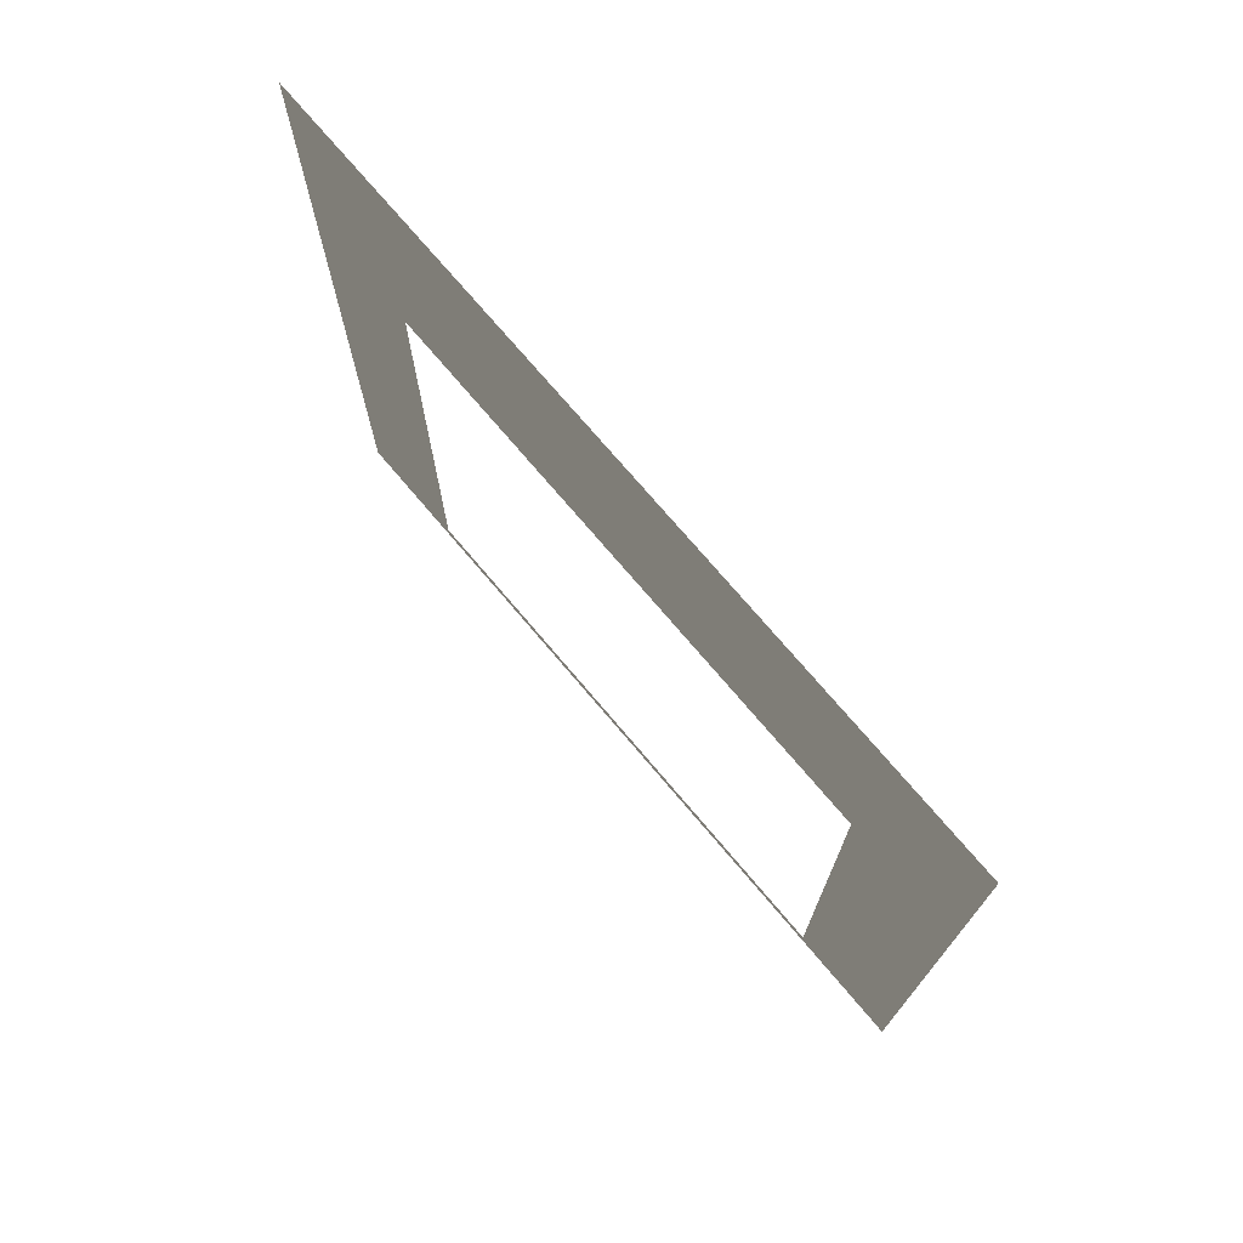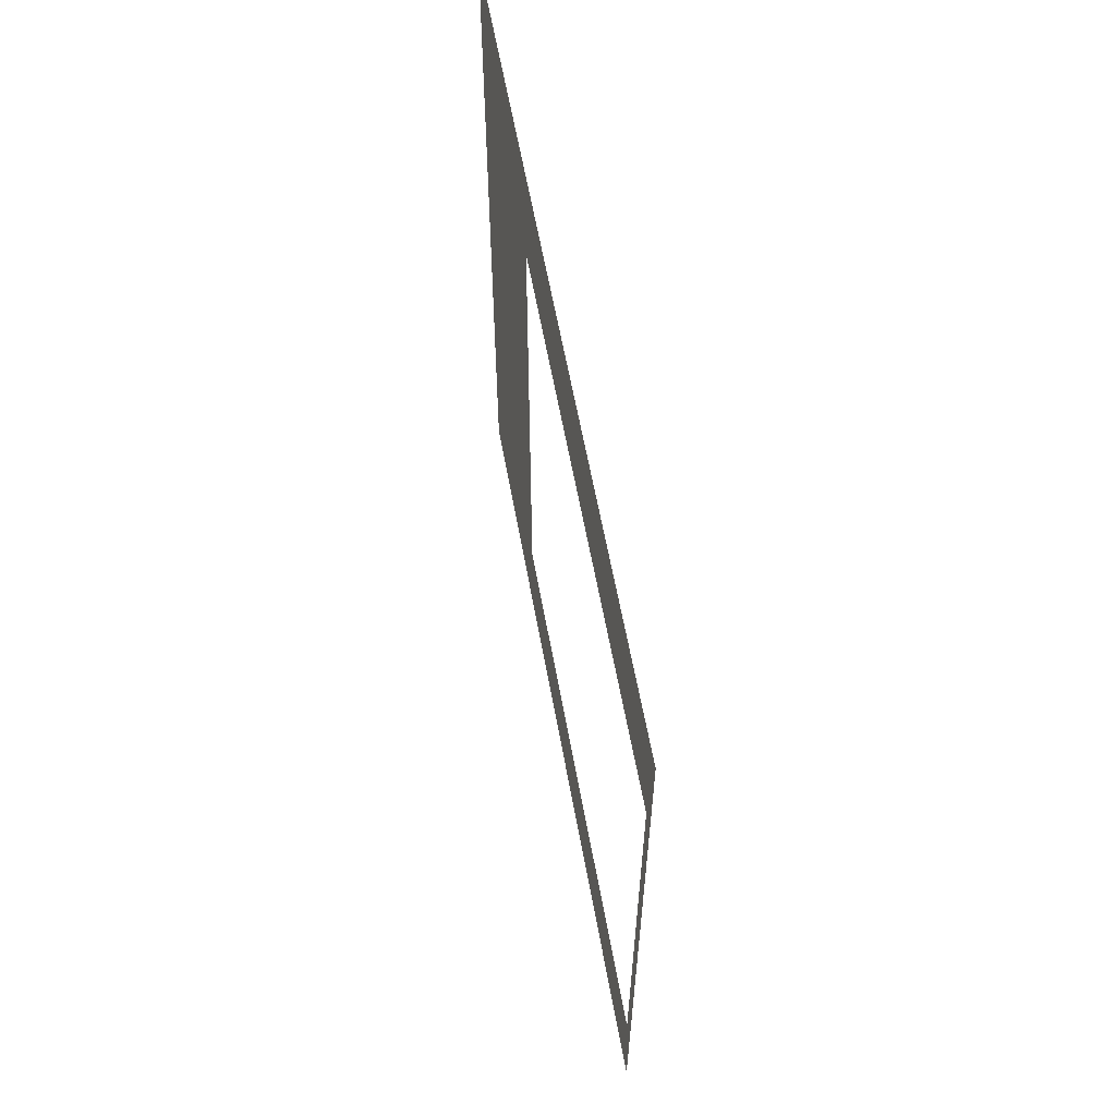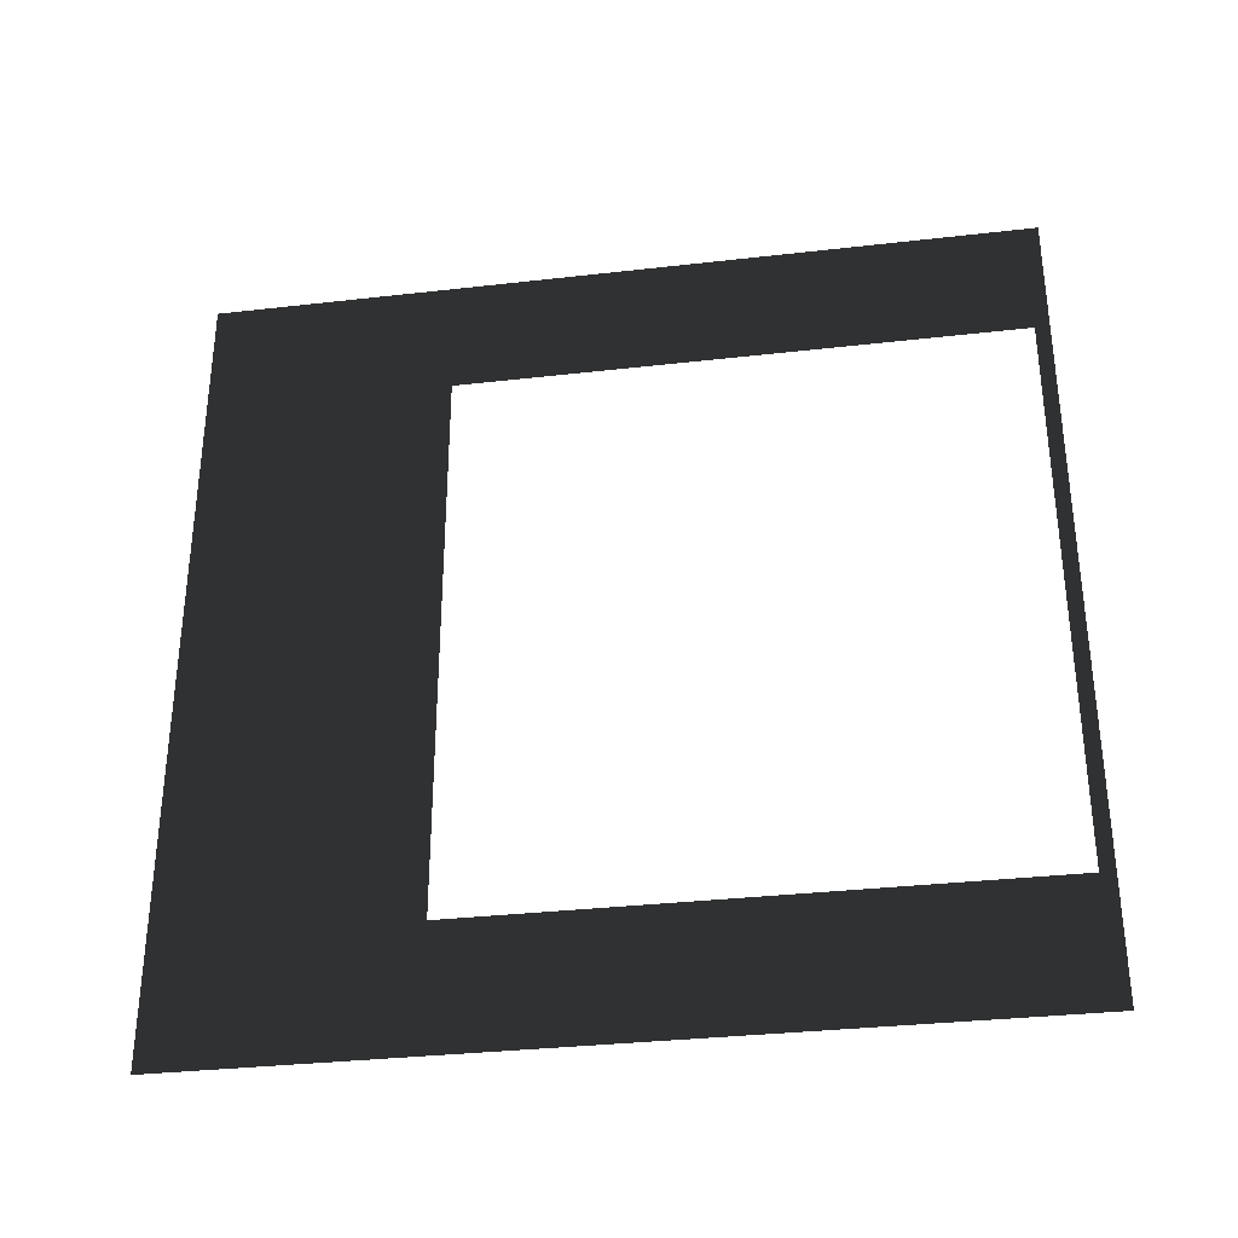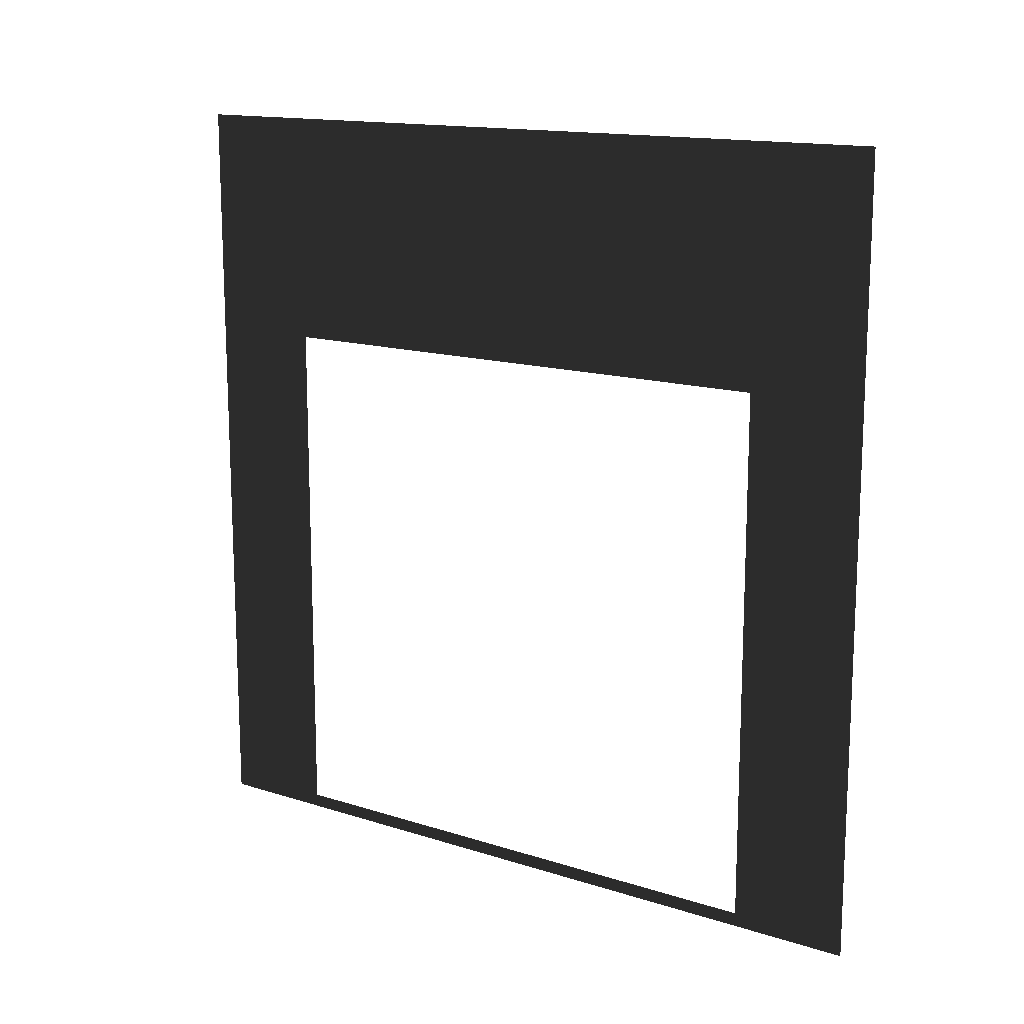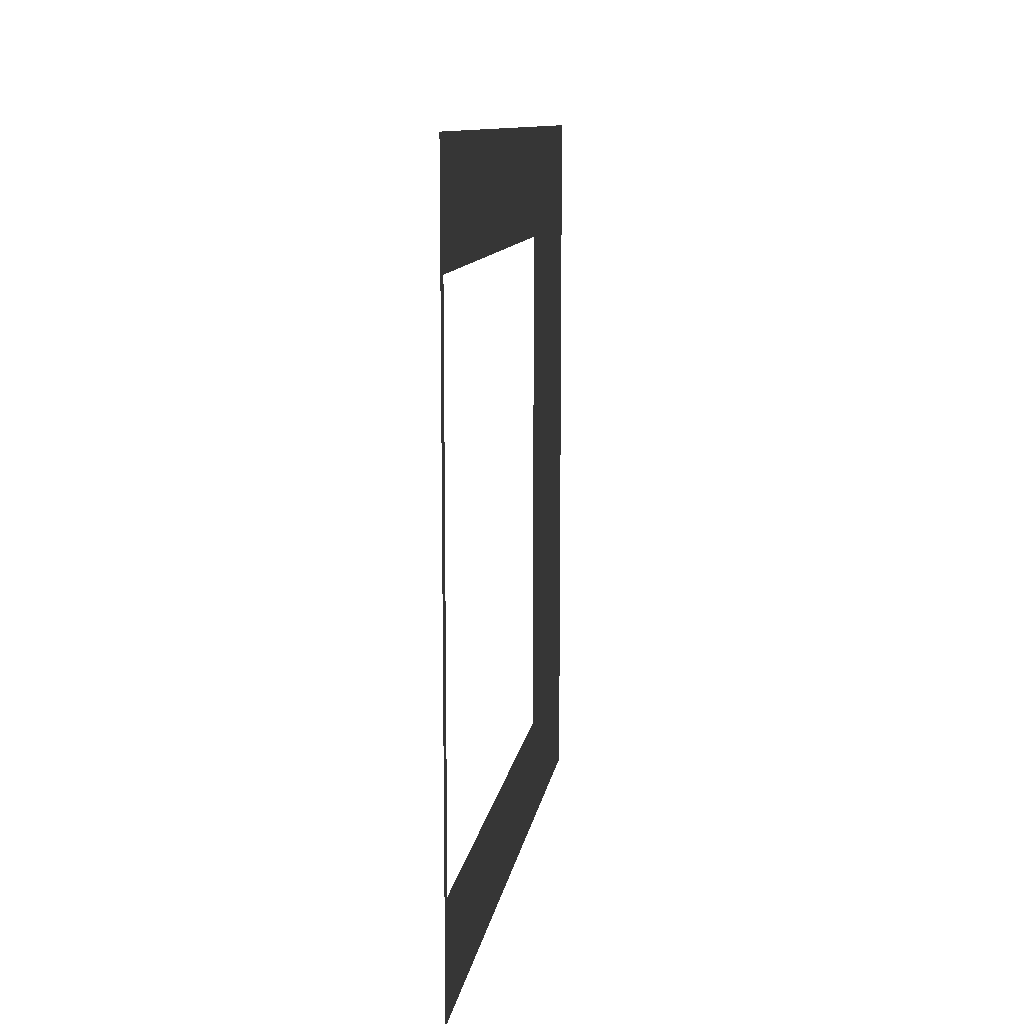
<metadata>
{"format":"obj","ext":"obj","renderer":"f3d","projection":"perspective","resolution":1024,"background":"white","views":[{"elev":73.5,"azim":-40.2,"up":"+Y"},{"elev":61.4,"azim":-10.3,"up":"+Z"},{"elev":-33.2,"azim":-81.0,"up":"+Z"},{"elev":14.5,"azim":124.8,"up":"+Y"},{"elev":11.0,"azim":8.7,"up":"+Z"}]}
</metadata>
<code>
v 1.052e-07 -3.438e-07 2.662e-06
v -4.201e-07 0.0525 2.55
v -9.391e-07 0.0525 0.45
v -1.486e-06 -6.246e-07 3
v 1.052e-07 3 2.535e-06
v -9.391e-07 2.1 0.45
v -1.486e-06 3 3
v -4.201e-07 2.1 2.55
g wall01_door2m_11059_1477
f 1 3 2
f 2 4 1
f 3 1 5
f 5 6 3
f 6 5 7
f 7 4 2
f 7 8 6
f 2 8 7

</code>
